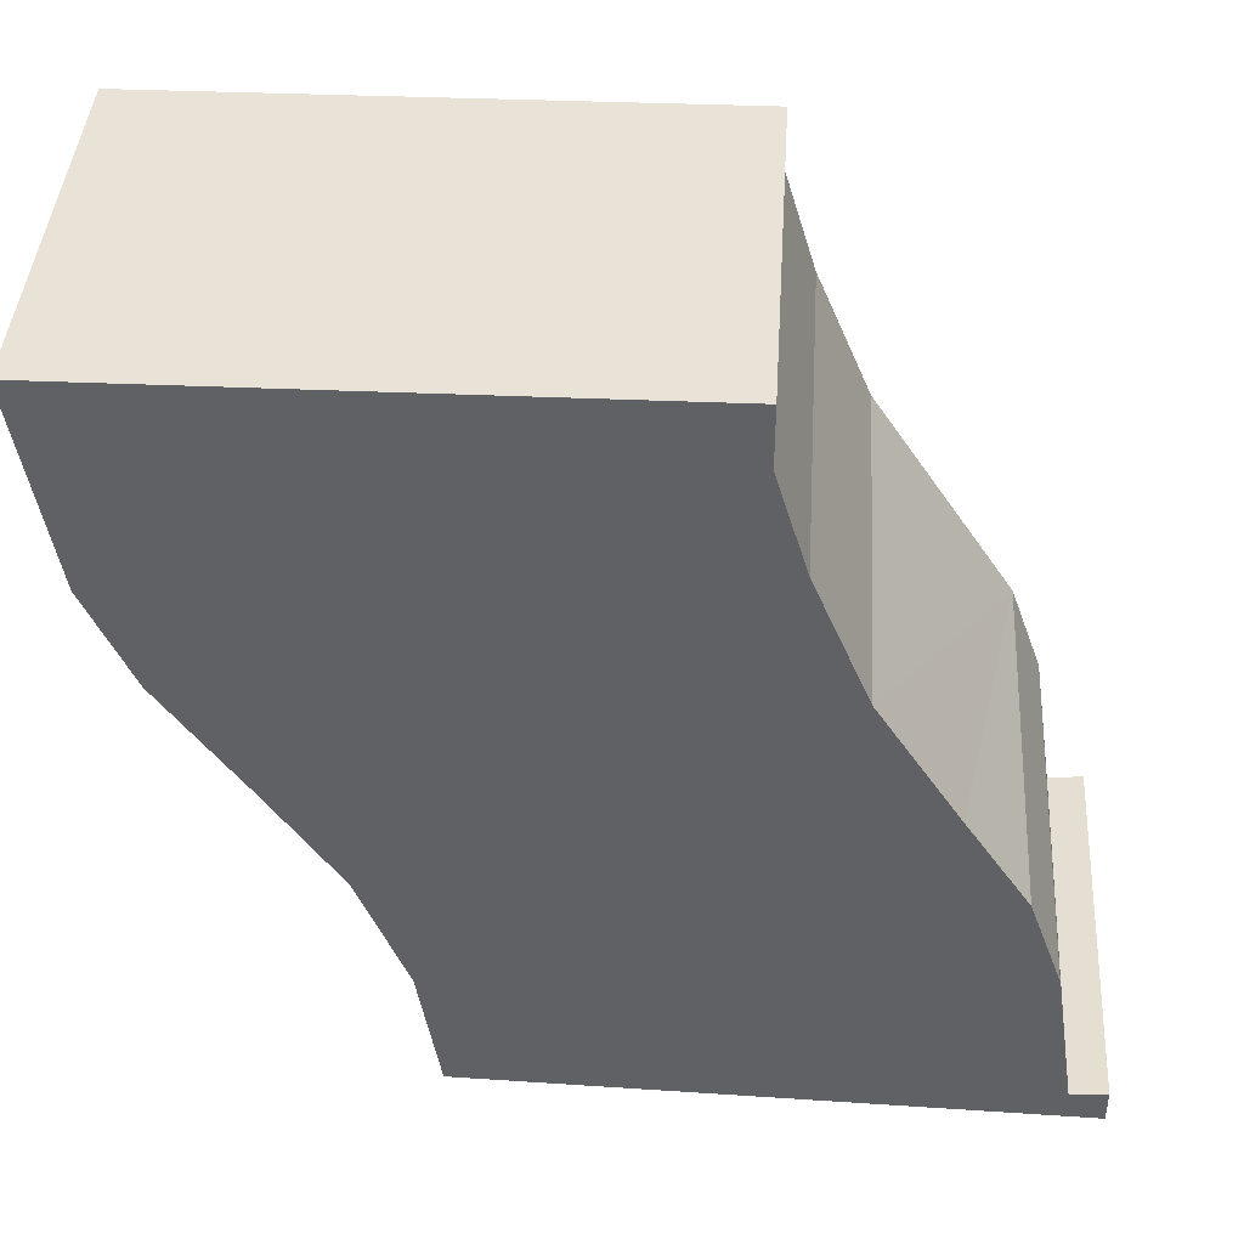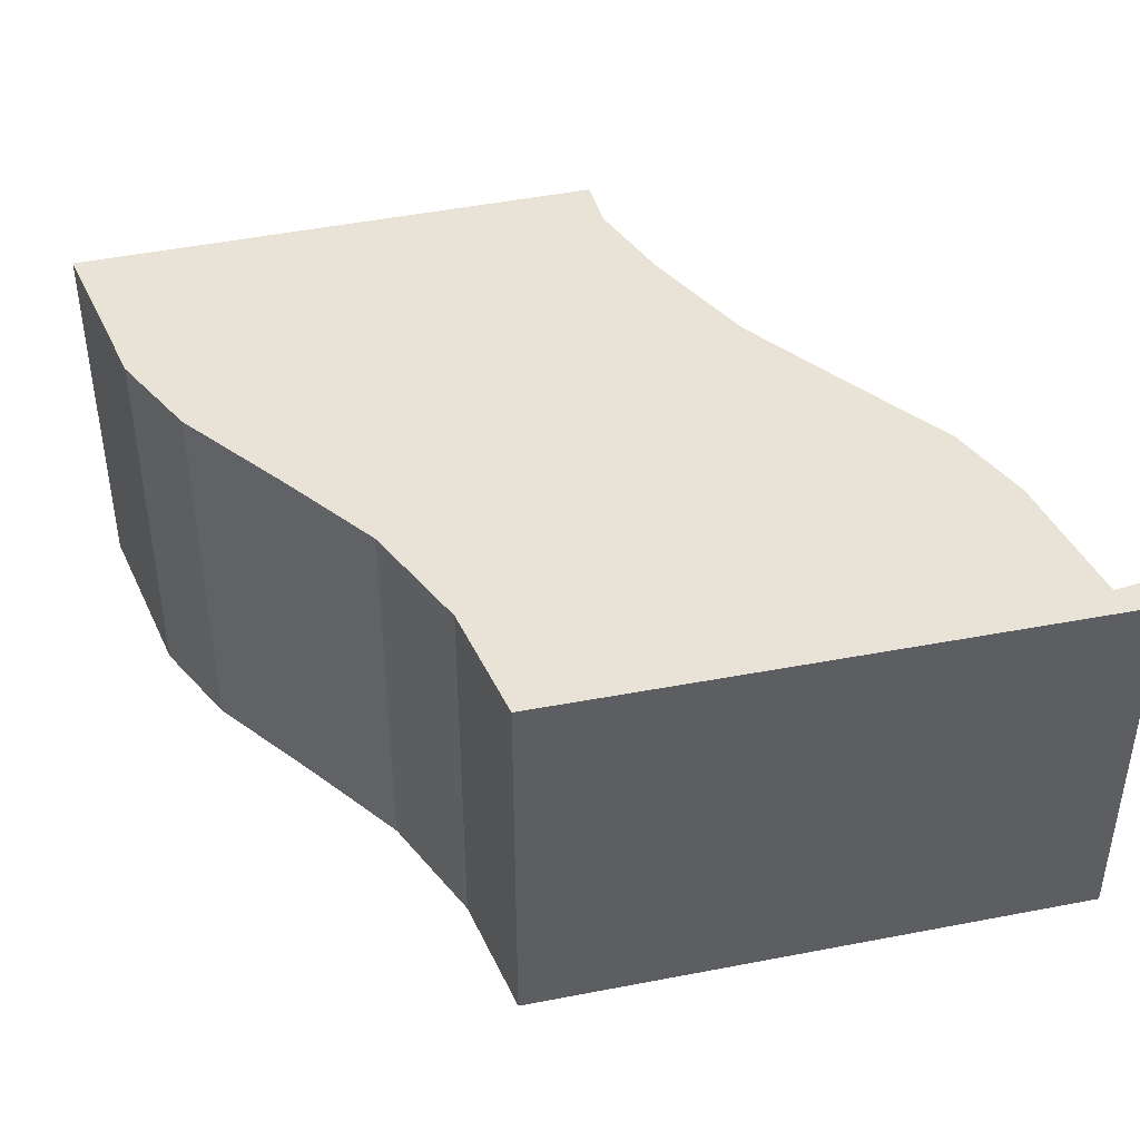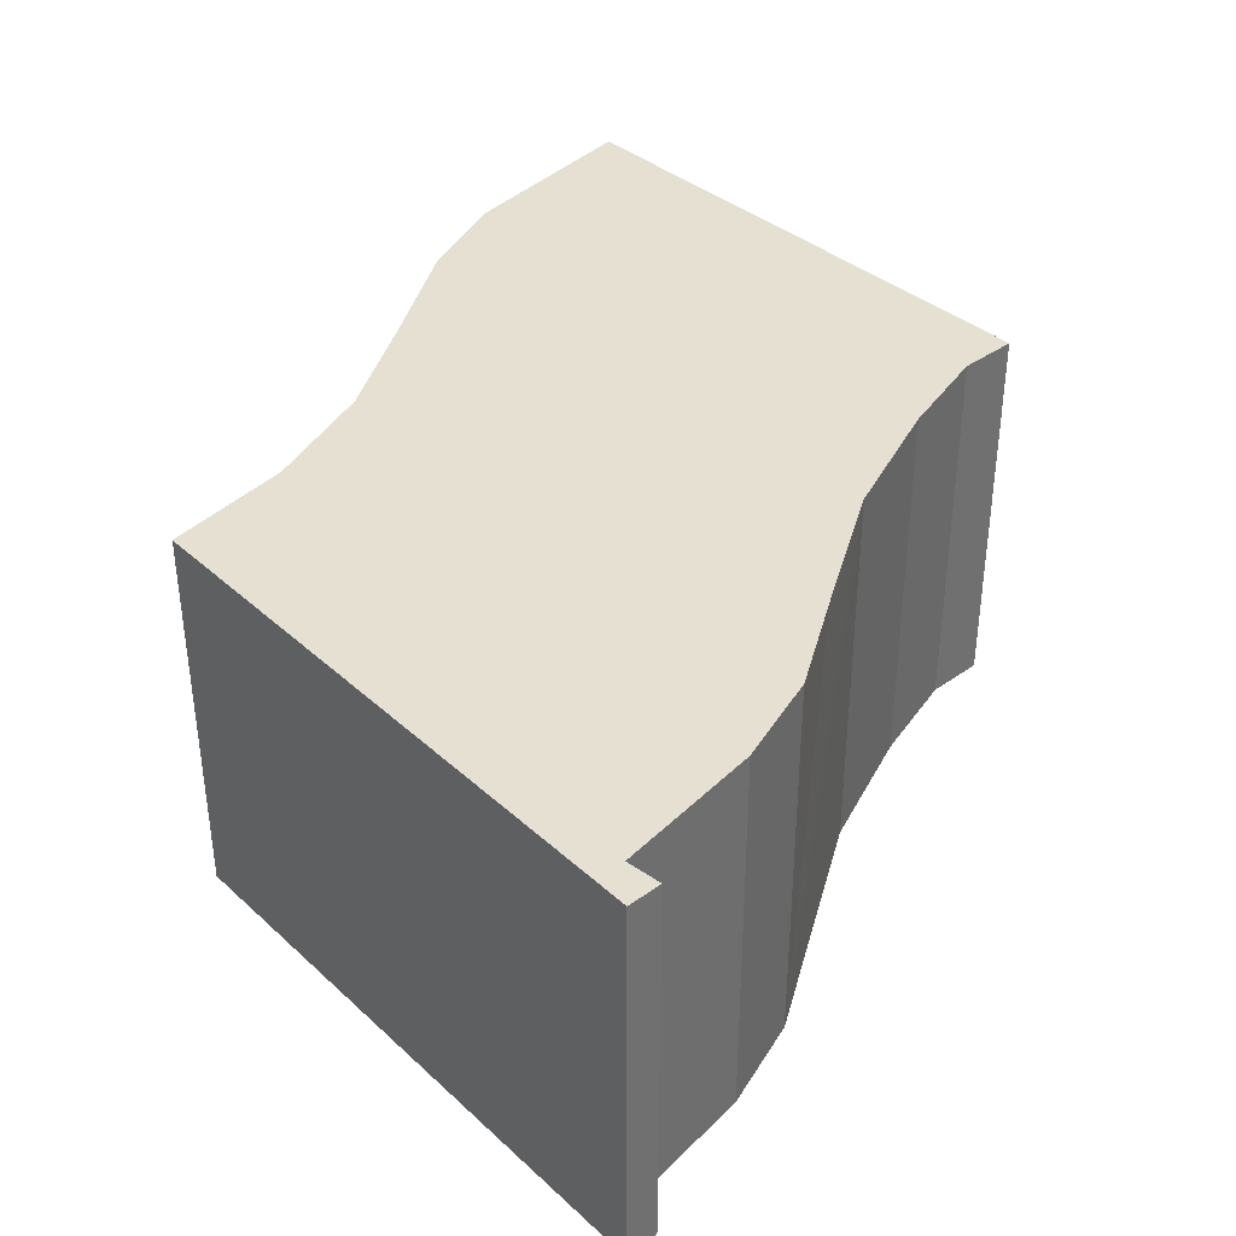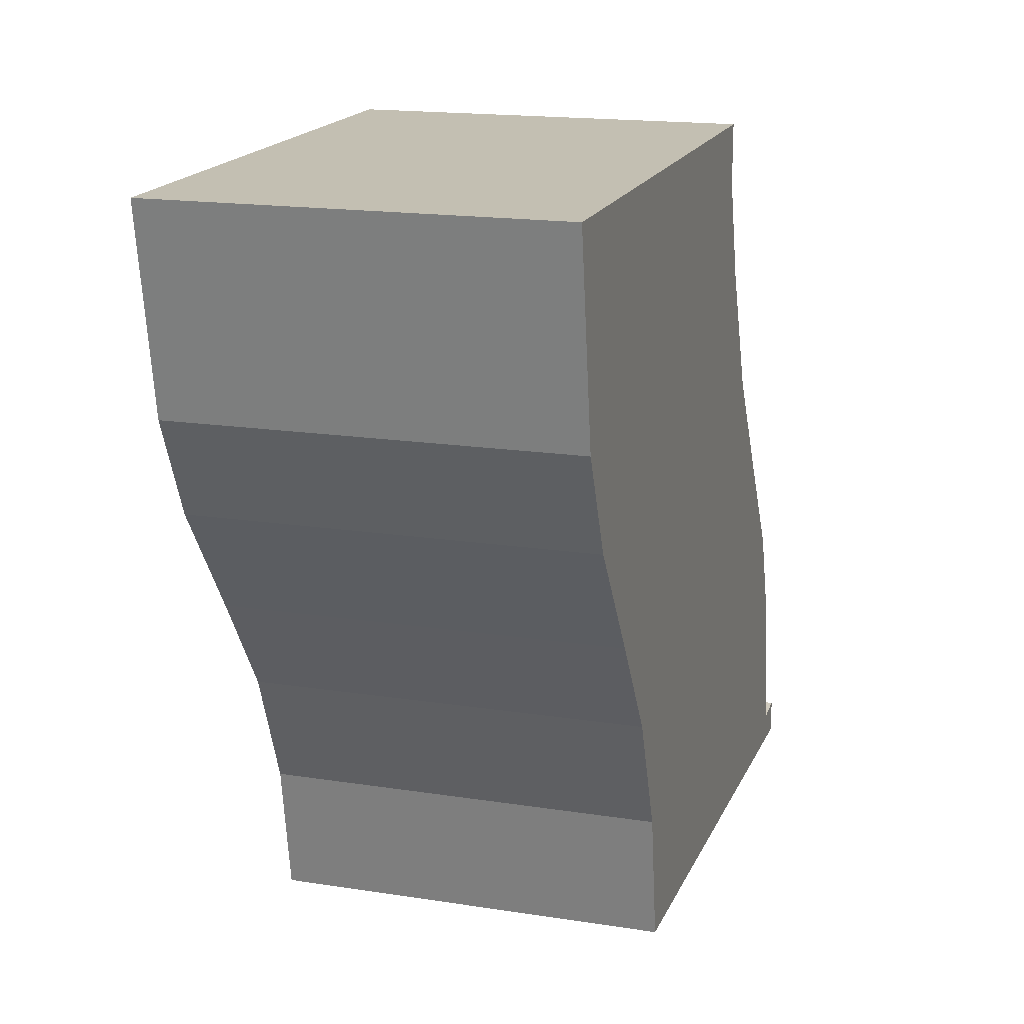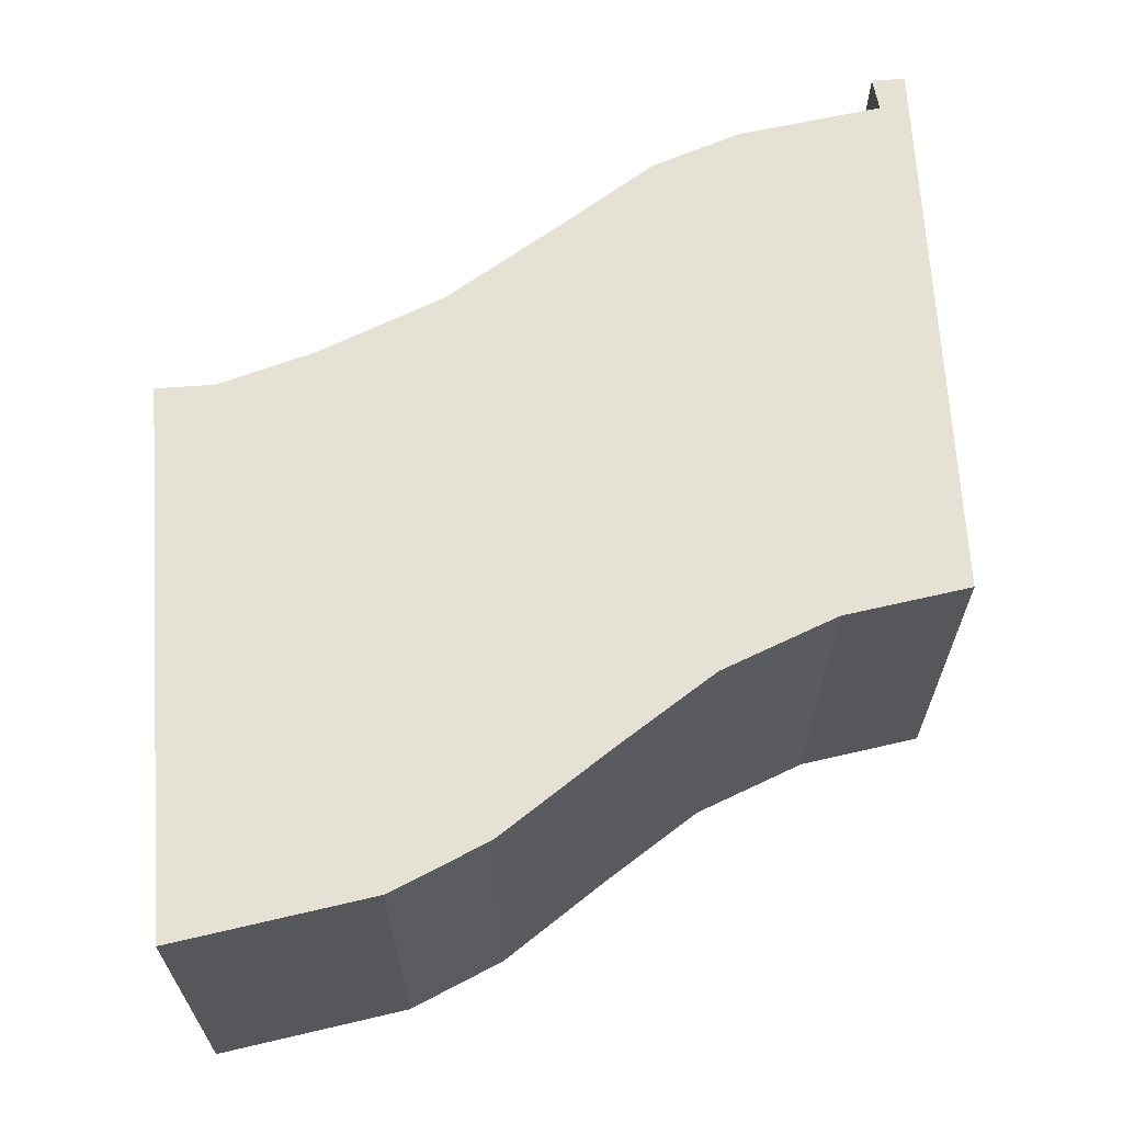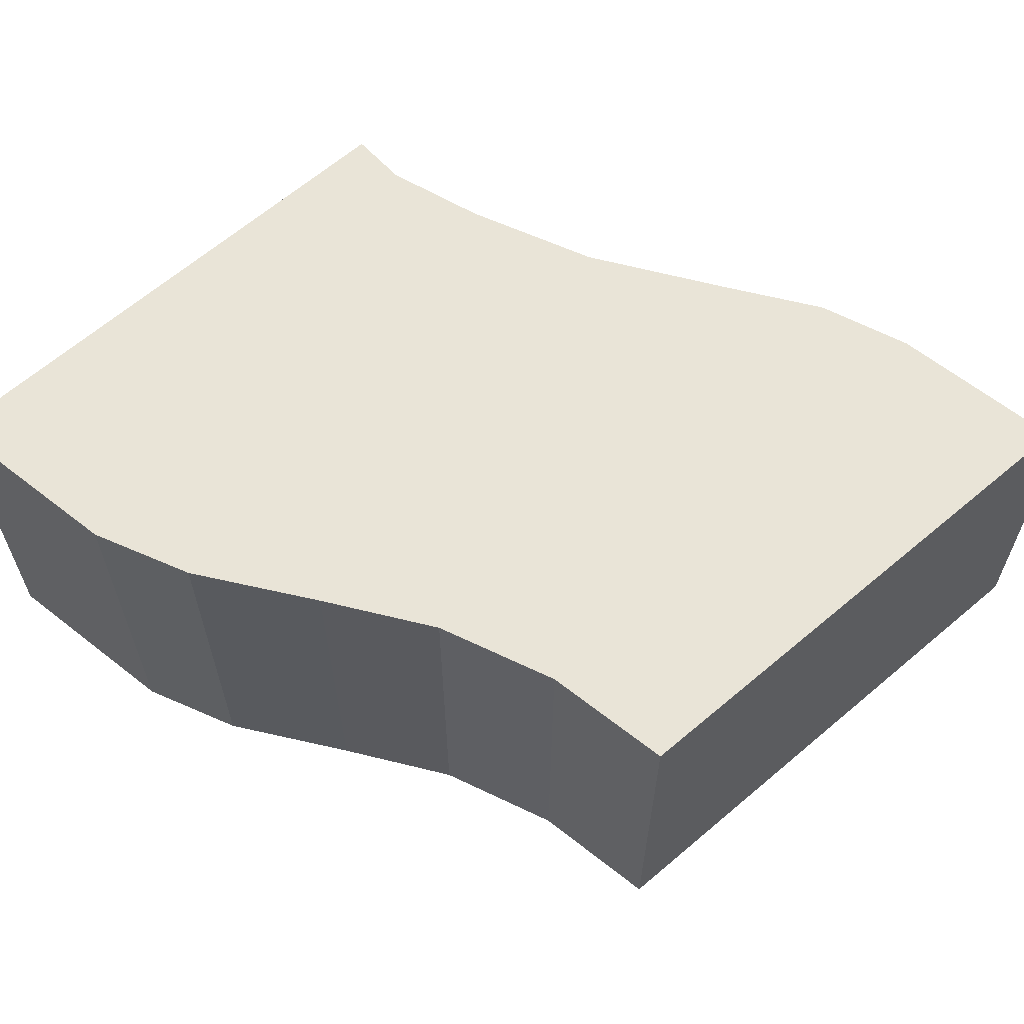
<metadata>
{"format":"obj","ext":"obj","renderer":"f3d","projection":"perspective","resolution":1024,"background":"white","views":[{"elev":42.2,"azim":-176.4,"up":"+Z"},{"elev":41.4,"azim":165.7,"up":"+Y"},{"elev":37.7,"azim":-132.2,"up":"+Y"},{"elev":17.1,"azim":107.4,"up":"+Z"},{"elev":64.4,"azim":86.0,"up":"+Y"},{"elev":61.0,"azim":138.0,"up":"+Y"}]}
</metadata>
<code>
v  0.003 5.546 0.49
v  0.265 5.546 0.006
v  0 5.546 3.396e-16
v  0.502 5.546 0.433
v  8.321 5.546 0.183
v  0.338 5.546 0.452
v  0.823 5.546 2.554
v  1.294 5.546 3.864
v  8.617 5.546 2.012
v  2.182 5.546 5.206
v  9.291 5.546 3.691
v  3.323 5.546 6.976
v  10.27 5.546 5.152
v  4.09 5.546 8.803
v  11.39 5.546 6.762
v  4.521 5.546 10.22
v  12.02 5.546 8.165
v  4.522 5.546 11.07
v  12.48 5.546 11
v  0 0 0
v  0.003 -3e-17 0.49
v  0.502 -2.651e-17 0.433
v  0.823 -1.564e-16 2.554
v  1.294 -2.366e-16 3.864
v  4.09 -5.39e-16 8.803
v  4.521 -6.259e-16 10.22
v  4.522 -6.78e-16 11.07
v  0.338 -2.768e-17 0.452
v  12.48 -6.736e-16 11
v  3.323 -4.272e-16 6.976
v  2.182 -3.188e-16 5.206
v  12.02 -5e-16 8.165
v  9.291 -2.26e-16 3.691
v  8.617 -1.232e-16 2.012
v  8.321 -1.121e-17 0.183
v  11.39 -4.141e-16 6.762
v  10.27 -3.155e-16 5.152
v  0.265 -3.674e-19 0.006
g defaultobject
f 1 2 3
f 2 1 4
f 2 4 5
f 4 1 6
f 5 4 7
f 5 7 8
f 5 8 9
f 9 8 10
f 9 10 11
f 11 10 12
f 11 12 13
f 13 12 14
f 13 14 15
f 15 14 16
f 15 16 17
f 17 16 18
f 17 18 19
f 20 1 3
f 1 20 21
f 22 7 4
f 7 22 23
f 23 8 7
f 8 23 24
f 25 16 14
f 16 25 26
f 26 18 16
f 18 26 27
f 21 6 1
f 6 21 4
f 4 21 22
f 22 21 28
f 27 19 18
f 19 27 29
f 24 10 8
f 10 24 12
f 12 24 30
f 30 24 31
f 30 14 12
f 14 30 25
f 29 17 19
f 17 29 32
f 33 9 11
f 9 33 34
f 34 5 9
f 5 34 35
f 32 15 17
f 15 32 36
f 36 13 15
f 13 36 37
f 37 11 13
f 11 37 33
f 2 20 3
f 20 2 5
f 20 5 38
f 38 5 35
f 27 32 29
f 32 27 36
f 36 27 37
f 37 27 33
f 33 27 34
f 34 27 35
f 35 27 26
f 35 26 25
f 35 25 30
f 35 30 22
f 35 22 38
f 22 30 31
f 22 31 24
f 22 24 23
f 38 22 28
f 38 28 21
f 38 21 20

</code>
